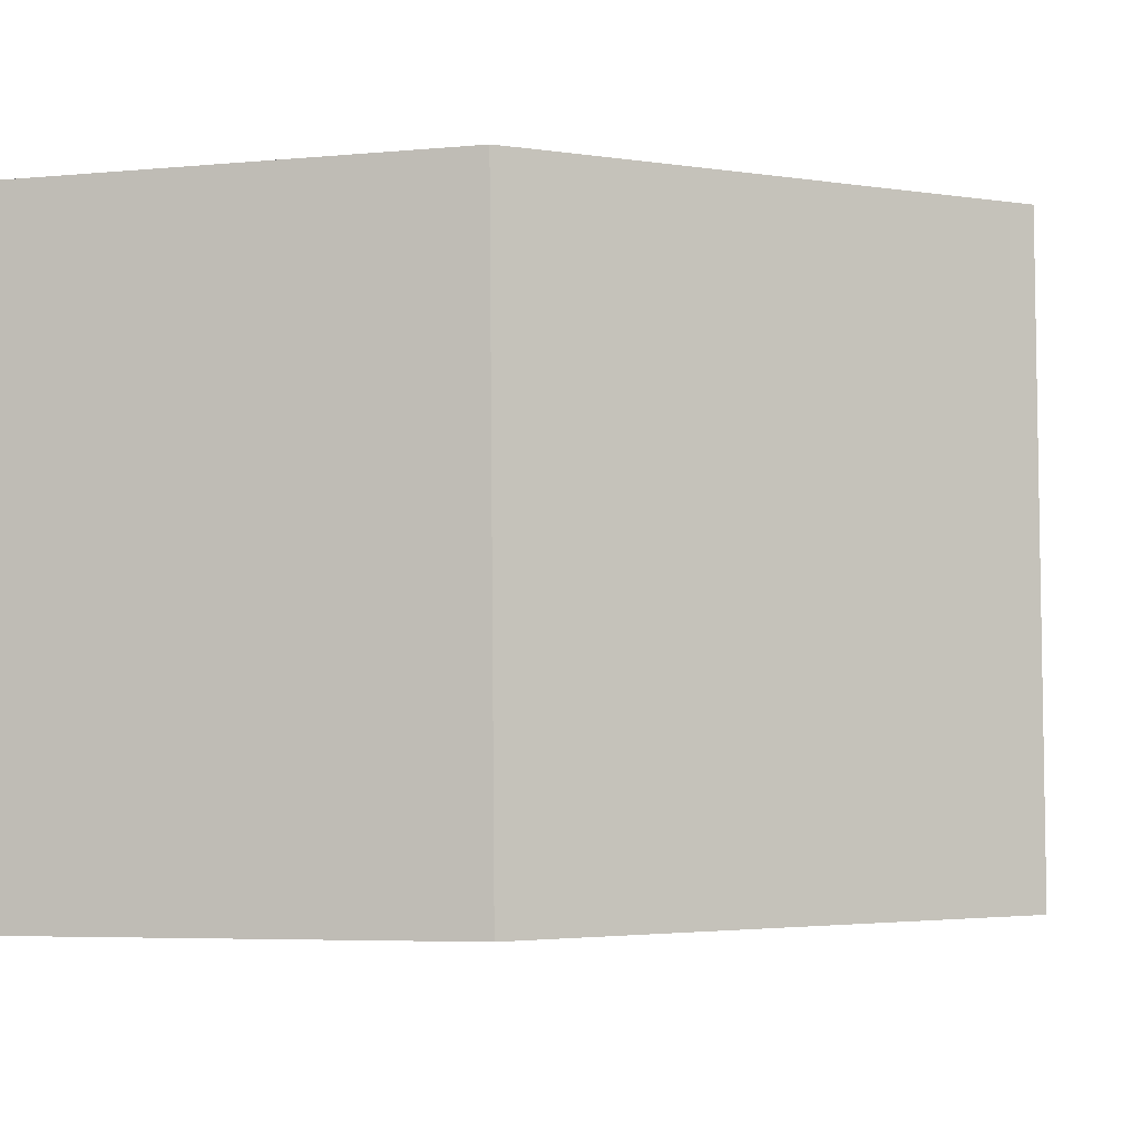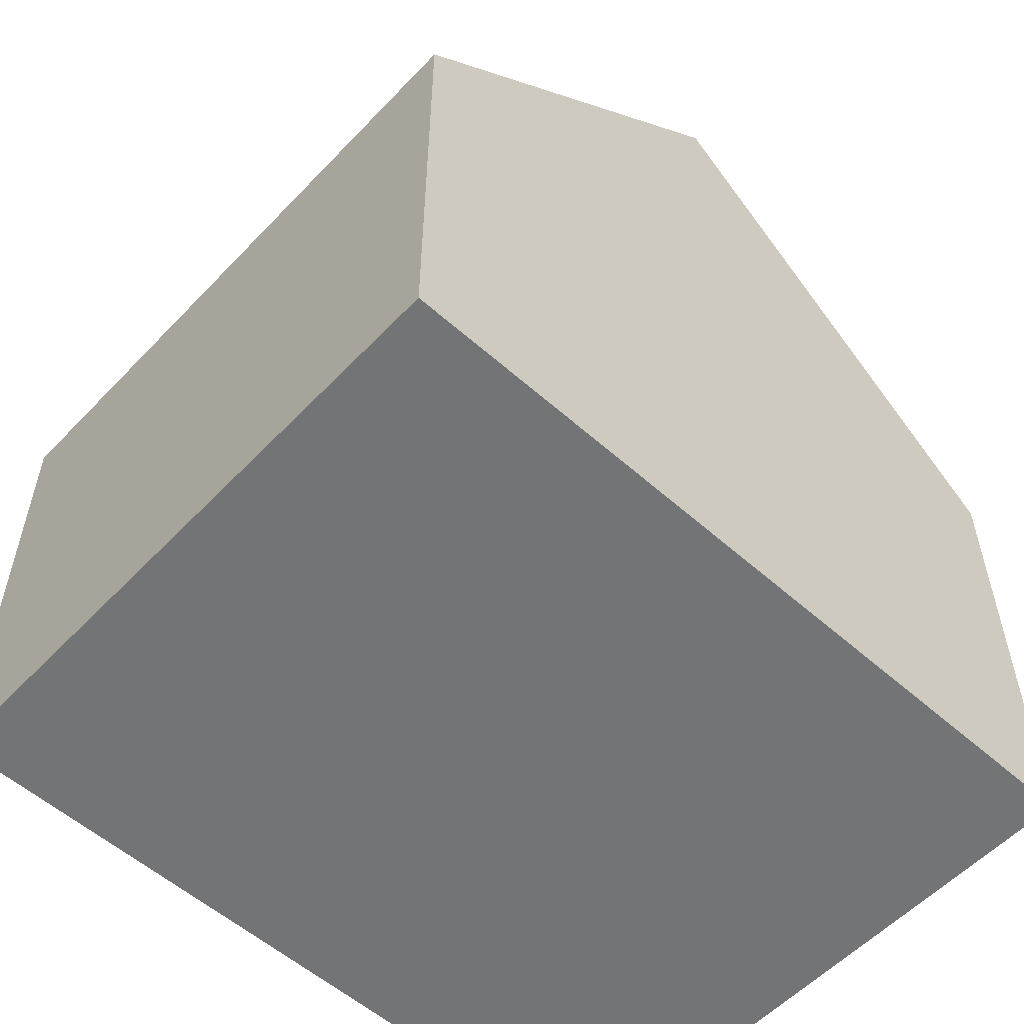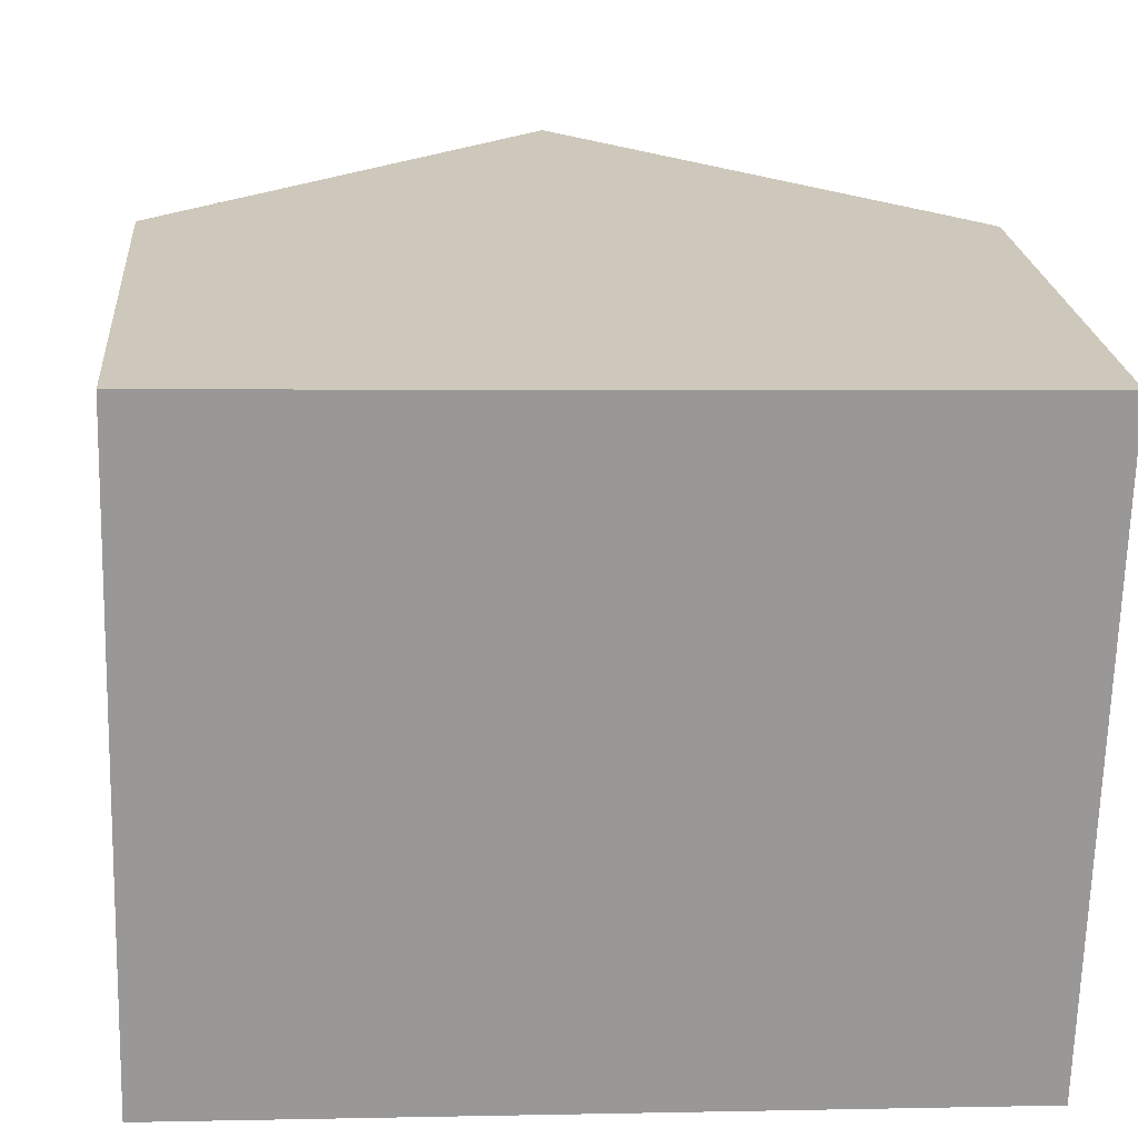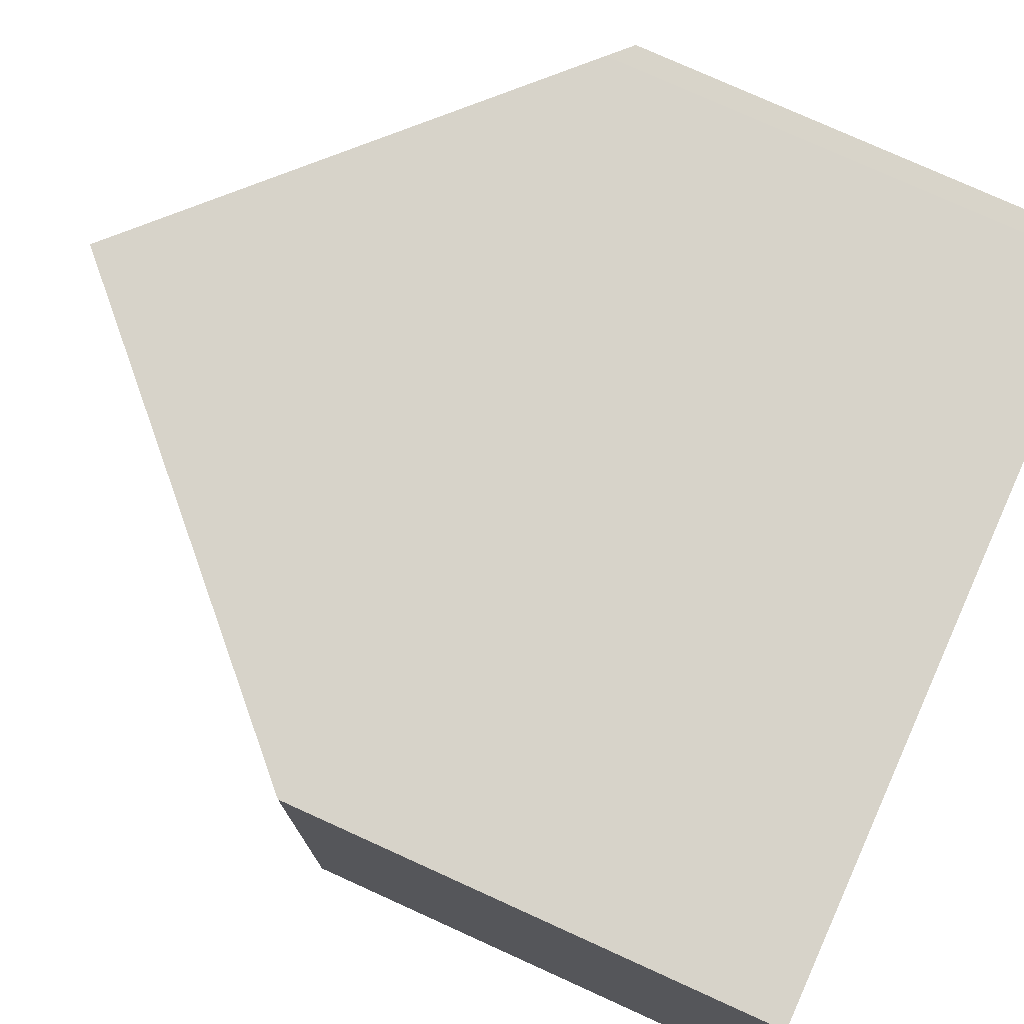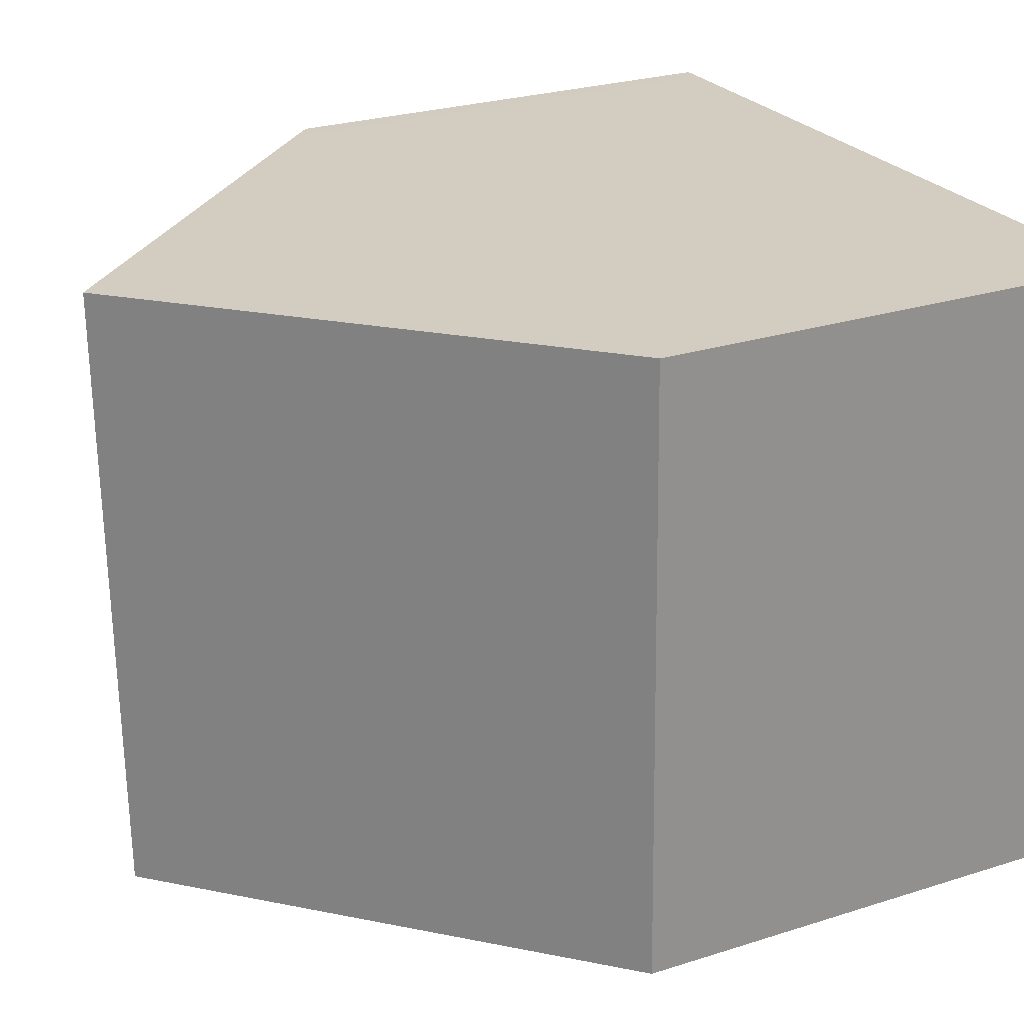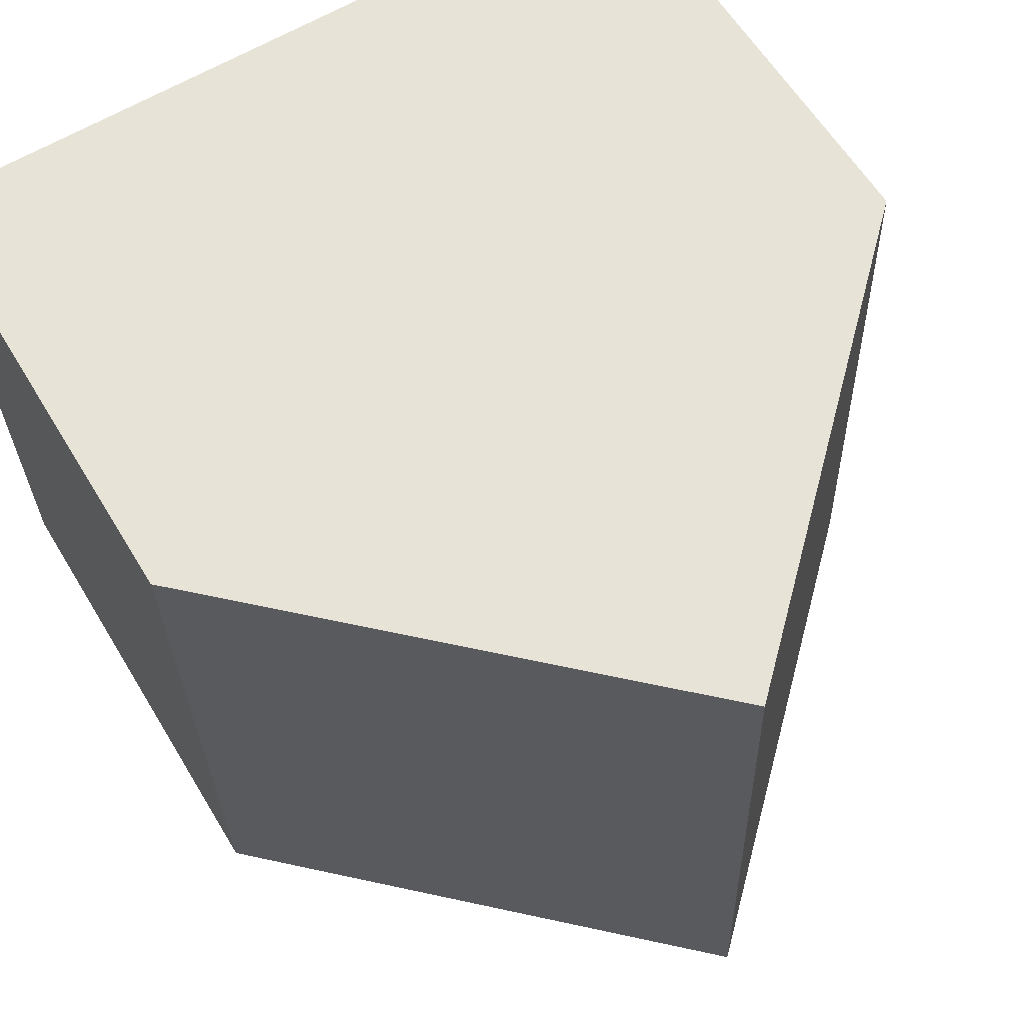
<metadata>
{"format":"obj","ext":"obj","renderer":"f3d","projection":"perspective","resolution":1024,"background":"white","views":[{"elev":-5.2,"azim":106.6,"up":"+Z"},{"elev":-56.1,"azim":138.9,"up":"+Y"},{"elev":21.7,"azim":-4.8,"up":"+Z"},{"elev":77.9,"azim":-65.7,"up":"+Z"},{"elev":26.3,"azim":-116.6,"up":"+Z"},{"elev":59.7,"azim":149.1,"up":"+Z"}]}
</metadata>
<code>
v  13.07 8.075 -0.427
v  12.99 8.431 10.07
v  13.35 8.075 10.06
v  6.82 14.4 10.24
v  6.533 14.4 -0.213
v  0.963 9.007 -0.031
v  0.881 8.928 -0.028
v  0 8.074 4.944e-16
v  0.287 8.076 10.43
v  13.07 2.615e-17 -0.427
v  6.533 1.304e-17 -0.213
v  0.963 1.898e-18 -0.031
v  0 0 0
v  0.881 1.715e-18 -0.028
v  0.287 -6.383e-16 10.43
v  6.82 -6.271e-16 10.24
v  12.99 -6.166e-16 10.07
v  13.35 -6.158e-16 10.06
g defaultobject
f 1 2 3
f 2 1 4
f 4 1 5
f 6 4 5
f 4 6 7
f 4 7 8
f 4 8 9
f 10 5 1
f 5 10 6
f 6 10 11
f 6 11 7
f 7 11 8
f 8 11 12
f 8 12 13
f 13 12 14
f 8 15 9
f 15 8 13
f 15 4 9
f 4 15 2
f 2 15 16
f 2 16 17
f 2 17 3
f 3 17 18
f 18 1 3
f 1 18 10
f 17 10 18
f 10 17 16
f 10 16 15
f 10 15 11
f 11 15 14
f 14 15 13
f 11 14 12

</code>
